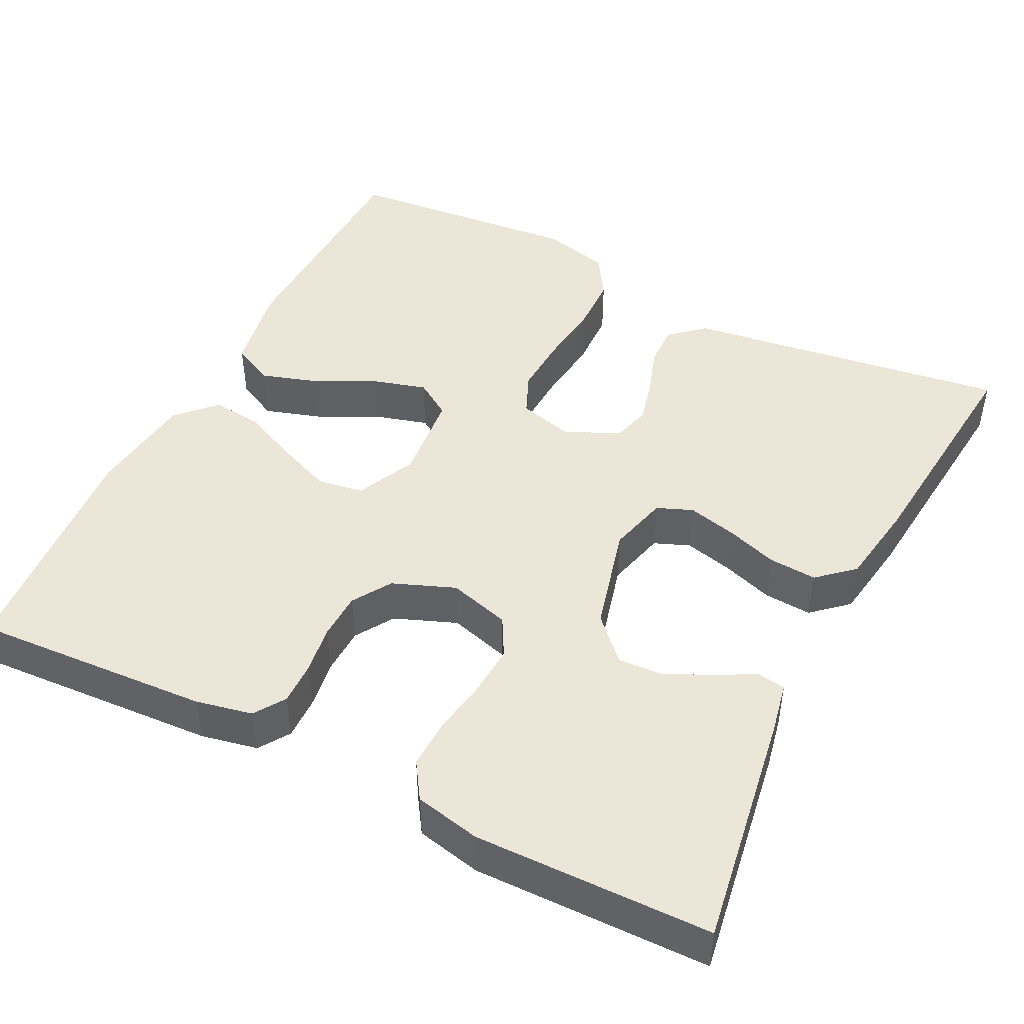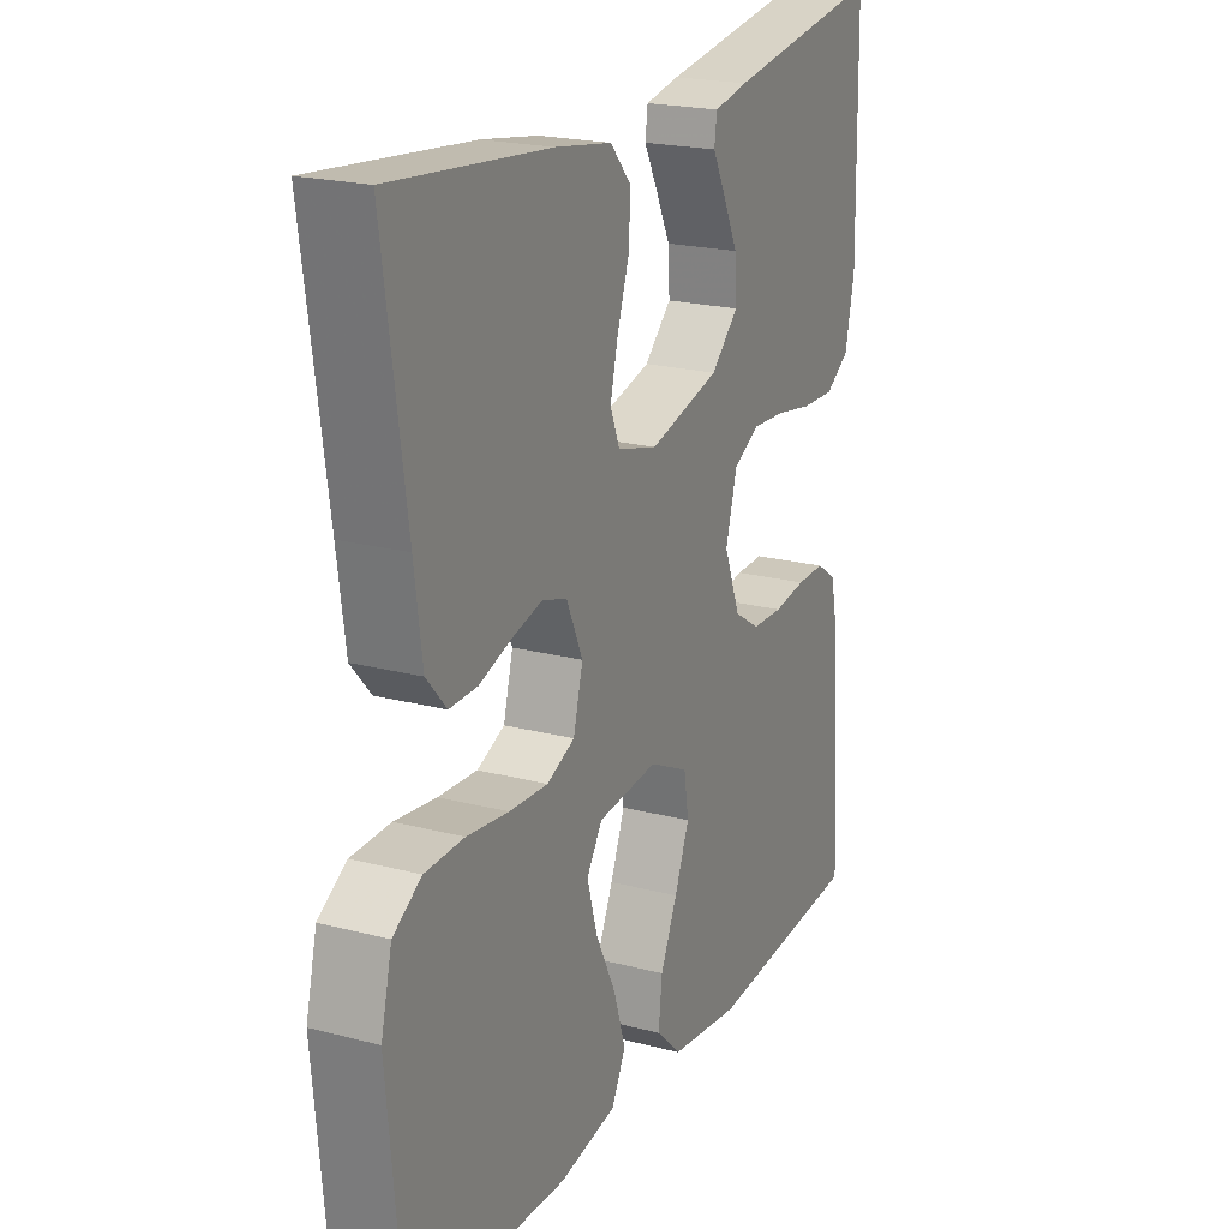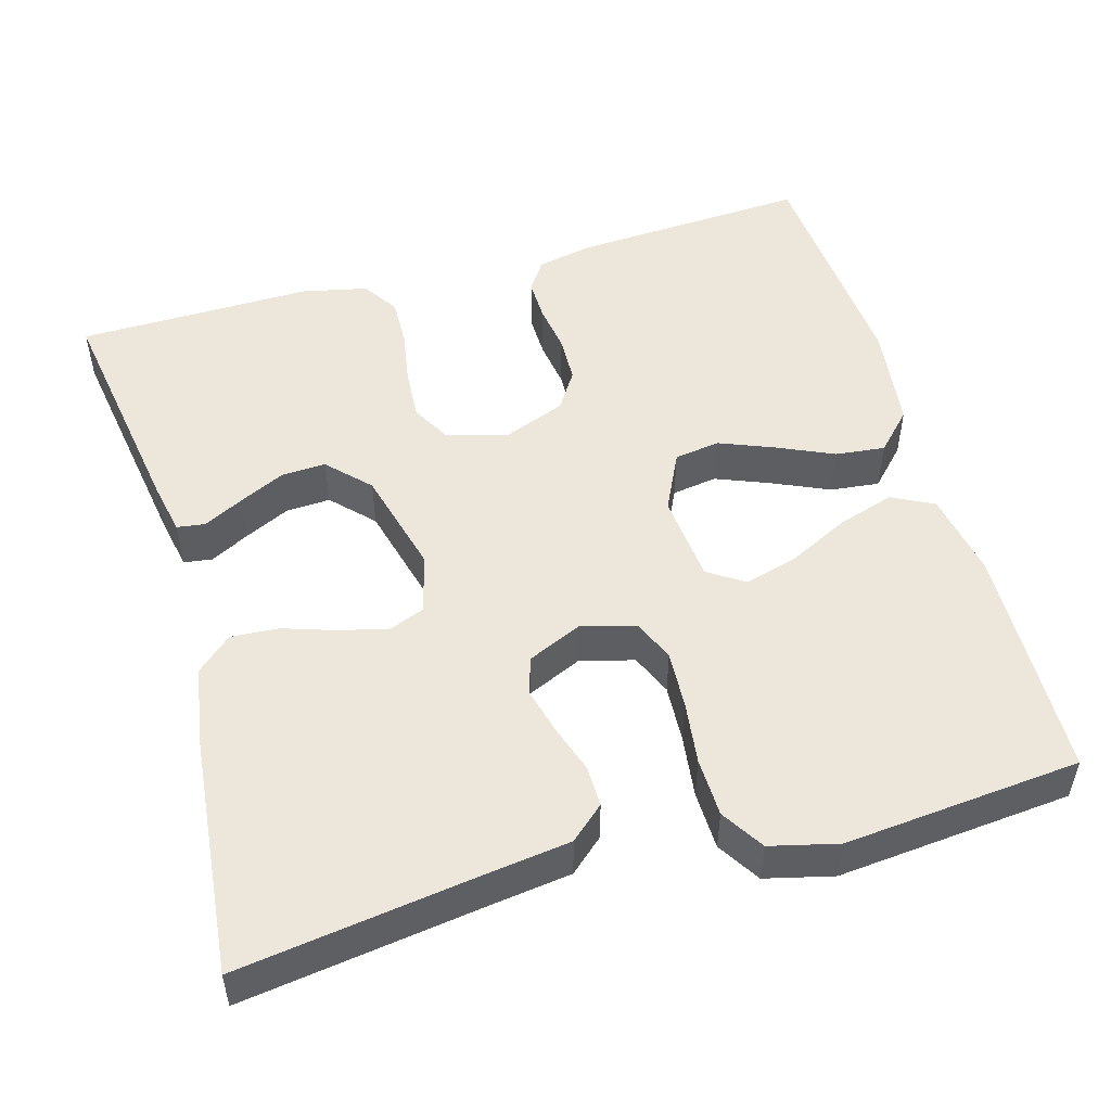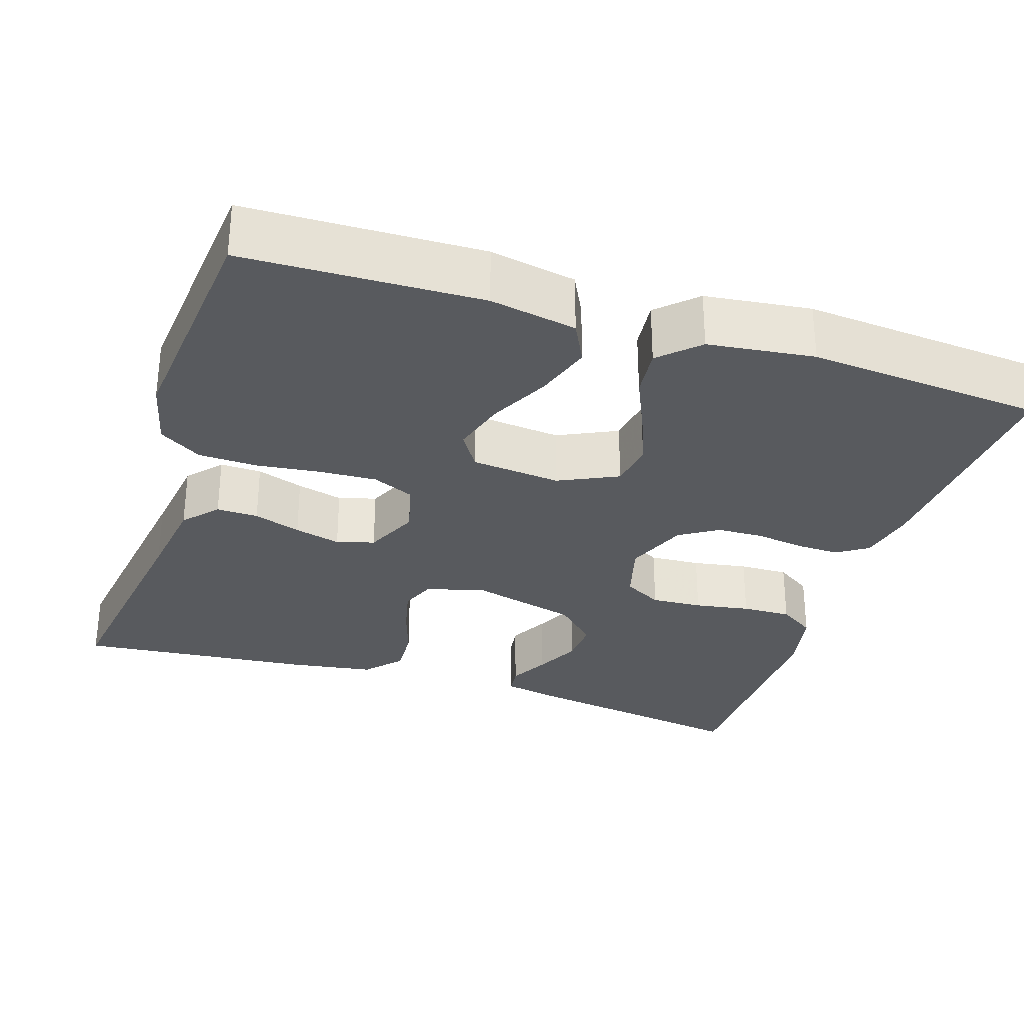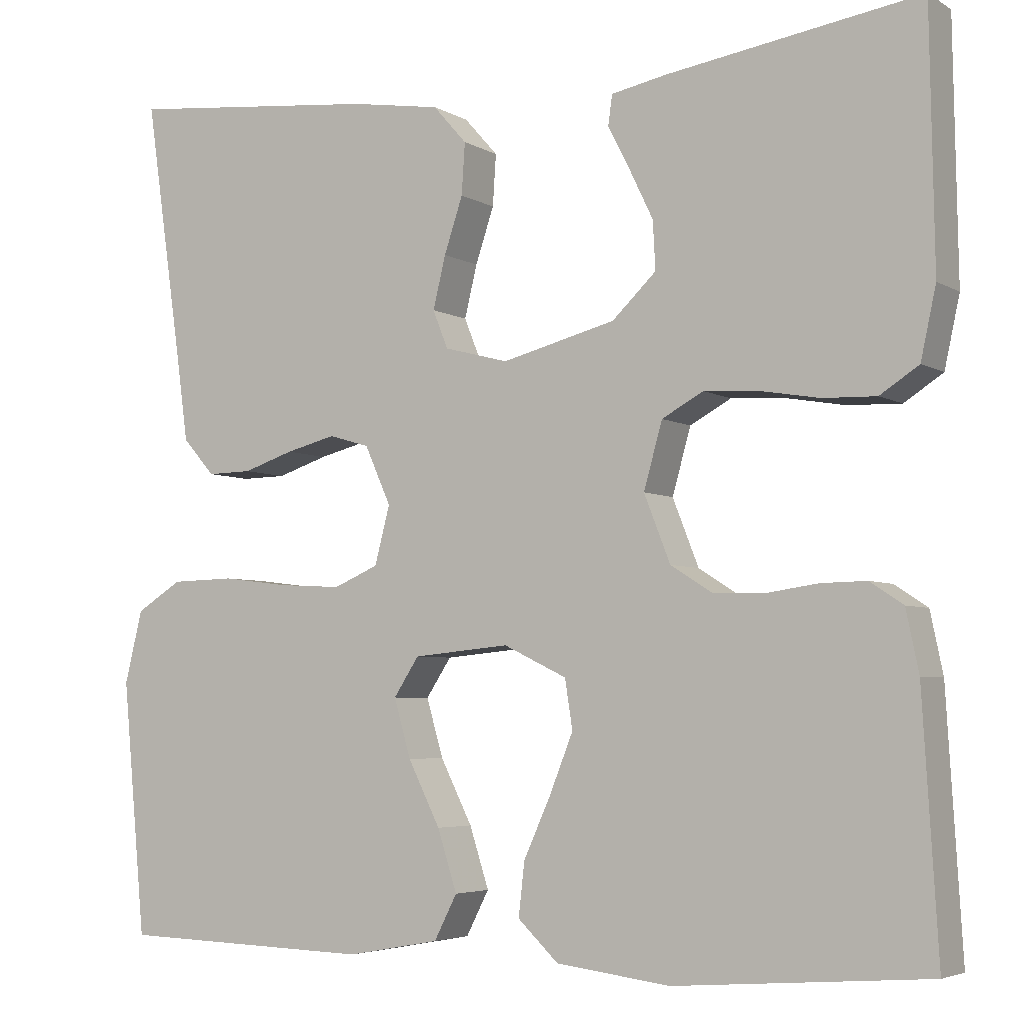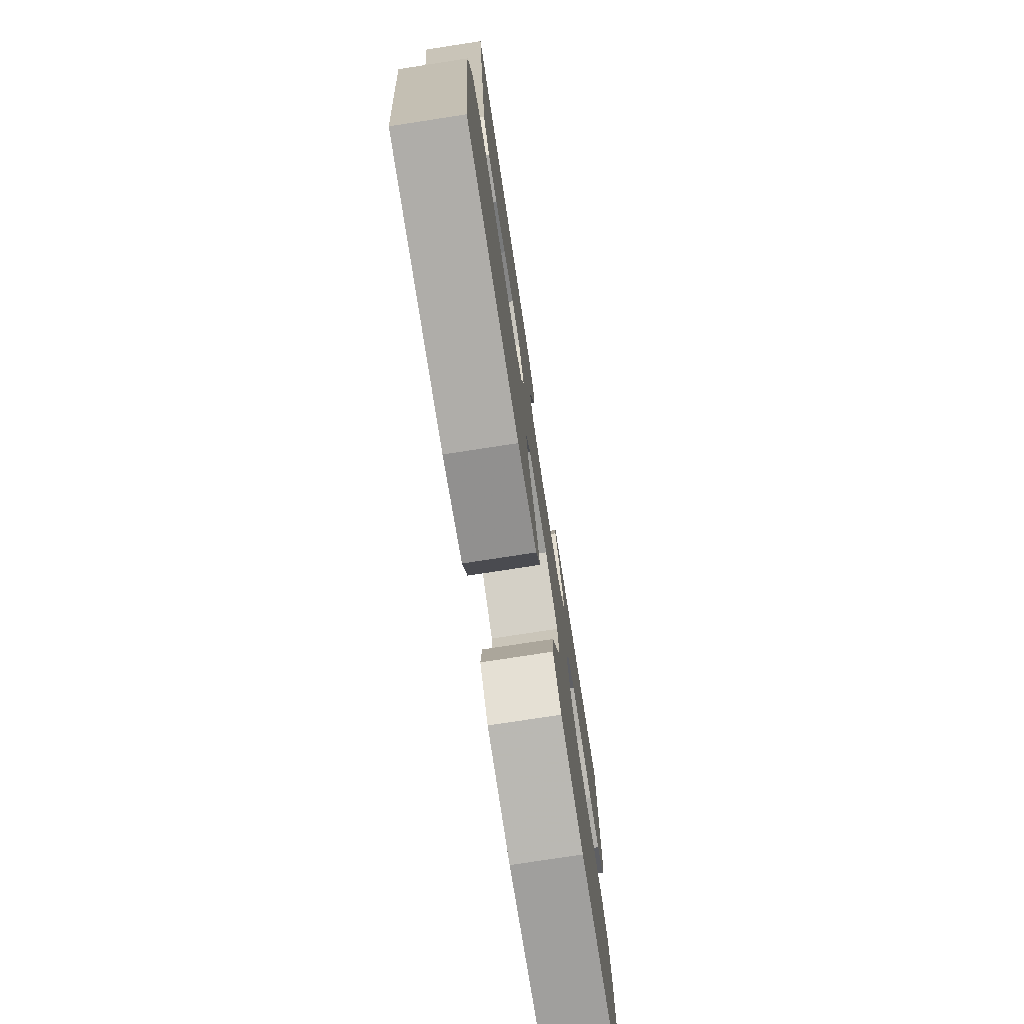
<metadata>
{"format":"obj","ext":"obj","renderer":"f3d","projection":"perspective","resolution":1024,"background":"white","views":[{"elev":46.4,"azim":-63.3,"up":"+Y"},{"elev":20.9,"azim":115.2,"up":"+Z"},{"elev":50.8,"azim":74.1,"up":"+Y"},{"elev":-30.5,"azim":161.9,"up":"+Y"},{"elev":-4.6,"azim":-150.2,"up":"+Z"},{"elev":-75.7,"azim":98.8,"up":"+Z"}]}
</metadata>
<code>
v -0.5 0.07 -0.5
v -0.482 0.07 -0.2
v -0.467 0.07 -0.128
v -0.428 0.07 -0.102
v -0.374 0.07 -0.103
v -0.312 0.07 -0.112
v -0.252 0.07 -0.11
v -0.203 0.07 -0.079
v -0.172 0.07 0
v -0.194 0.07 0.078
v -0.243 0.07 0.105
v -0.308 0.07 0.101
v -0.378 0.07 0.089
v -0.441 0.07 0.087
v -0.487 0.07 0.117
v -0.505 0.07 0.2
v -0.5 0.07 0.5
v -0.2 0.07 0.453
v -0.135 0.07 0.44
v -0.13 0.07 0.404
v -0.156 0.07 0.354
v -0.184 0.07 0.296
v -0.187 0.07 0.239
v -0.135 0.07 0.189
v 0 0.07 0.154
v 0.076 0.07 0.174
v 0.094 0.07 0.219
v 0.079 0.07 0.281
v 0.057 0.07 0.347
v 0.053 0.07 0.408
v 0.093 0.07 0.453
v 0.2 0.07 0.47
v 0.5 0.07 0.5
v 0.457 0.07 0.2
v 0.442 0.07 0.09
v 0.404 0.07 0.047
v 0.351 0.07 0.048
v 0.291 0.07 0.068
v 0.232 0.07 0.083
v 0.184 0.07 0.069
v 0.153 0.07 0
v 0.171 0.07 -0.069
v 0.224 0.07 -0.092
v 0.298 0.07 -0.088
v 0.378 0.07 -0.078
v 0.453 0.07 -0.08
v 0.507 0.07 -0.114
v 0.528 0.07 -0.2
v 0.5 0.07 -0.5
v 0.2 0.07 -0.509
v 0.09 0.07 -0.489
v 0.063 0.07 -0.436
v 0.086 0.07 -0.364
v 0.124 0.07 -0.288
v 0.144 0.07 -0.219
v 0.114 0.07 -0.173
v 0 0.07 -0.162
v -0.075 0.07 -0.198
v -0.084 0.07 -0.256
v -0.056 0.07 -0.326
v -0.024 0.07 -0.397
v -0.017 0.07 -0.46
v -0.065 0.07 -0.506
v -0.2 0.07 -0.523
v -0.5 0 -0.5
v -0.482 0 -0.2
v -0.467 0 -0.128
v -0.428 0 -0.102
v -0.374 0 -0.103
v -0.312 0 -0.112
v -0.252 0 -0.11
v -0.203 0 -0.079
v -0.172 0 0
v -0.194 0 0.078
v -0.243 0 0.105
v -0.308 0 0.101
v -0.378 0 0.089
v -0.441 0 0.087
v -0.487 0 0.117
v -0.505 0 0.2
v -0.5 0 0.5
v -0.2 0 0.453
v -0.135 0 0.44
v -0.13 0 0.404
v -0.156 0 0.354
v -0.184 0 0.296
v -0.187 0 0.239
v -0.135 0 0.189
v 0 0 0.154
v 0.076 0 0.174
v 0.094 0 0.219
v 0.079 0 0.281
v 0.057 0 0.347
v 0.053 0 0.408
v 0.093 0 0.453
v 0.2 0 0.47
v 0.5 0 0.5
v 0.457 0 0.2
v 0.442 0 0.09
v 0.404 0 0.047
v 0.351 0 0.048
v 0.291 0 0.068
v 0.232 0 0.083
v 0.184 0 0.069
v 0.153 0 0
v 0.171 0 -0.069
v 0.224 0 -0.092
v 0.298 0 -0.088
v 0.378 0 -0.078
v 0.453 0 -0.08
v 0.507 0 -0.114
v 0.528 0 -0.2
v 0.5 0 -0.5
v 0.2 0 -0.509
v 0.09 0 -0.489
v 0.063 0 -0.436
v 0.086 0 -0.364
v 0.124 0 -0.288
v 0.144 0 -0.219
v 0.114 0 -0.173
v 0 0 -0.162
v -0.075 0 -0.198
v -0.084 0 -0.256
v -0.056 0 -0.326
v -0.024 0 -0.397
v -0.017 0 -0.46
v -0.065 0 -0.506
v -0.2 0 -0.523
f 4 5 6
f 3 4 6
f 2 3 6
f 1 2 6
f 64 1 6
f 63 64 6
f 62 63 6
f 61 62 6
f 60 61 6
f 59 60 6 7
f 58 59 7 8
f 57 58 8 9
f 56 57 9 10
f 52 53 54
f 51 52 54
f 50 51 54
f 49 50 54
f 48 49 54
f 47 48 54
f 46 47 54
f 45 46 54
f 44 45 54
f 43 44 54 55
f 42 43 55 56
f 36 37 38
f 35 36 38
f 34 35 38
f 34 38 39
f 33 34 39
f 32 33 39
f 31 32 39
f 30 31 39
f 29 30 39
f 28 29 39
f 27 28 39 40
f 19 20 21
f 18 19 21
f 17 18 21
f 16 17 21
f 15 16 21
f 14 15 21
f 13 14 21
f 12 13 21
f 12 21 22
f 11 12 22 23
f 41 42 56 10
f 26 27 40 41
f 25 26 41 10
f 10 11 23 24
f 10 24 25
f 70 69 68
f 70 68 67
f 70 67 66
f 70 66 65
f 70 65 128
f 70 128 127
f 70 127 126
f 70 126 125
f 70 125 124
f 71 70 124 123
f 72 71 123 122
f 73 72 122 121
f 74 73 121 120
f 118 117 116
f 118 116 115
f 118 115 114
f 118 114 113
f 118 113 112
f 118 112 111
f 118 111 110
f 118 110 109
f 118 109 108
f 119 118 108 107
f 120 119 107 106
f 102 101 100
f 102 100 99
f 102 99 98
f 103 102 98
f 103 98 97
f 103 97 96
f 103 96 95
f 103 95 94
f 103 94 93
f 103 93 92
f 104 103 92 91
f 85 84 83
f 85 83 82
f 85 82 81
f 85 81 80
f 85 80 79
f 85 79 78
f 85 78 77
f 85 77 76
f 86 85 76
f 87 86 76 75
f 74 120 106 105
f 105 104 91 90
f 74 105 90 89
f 88 87 75 74
f 89 88 74
f 1 65 66 2
f 2 66 67 3
f 3 67 68 4
f 4 68 69 5
f 5 69 70 6
f 6 70 71 7
f 7 71 72 8
f 8 72 73 9
f 9 73 74 10
f 10 74 75 11
f 11 75 76 12
f 12 76 77 13
f 13 77 78 14
f 14 78 79 15
f 15 79 80 16
f 16 80 81 17
f 17 81 82 18
f 18 82 83 19
f 19 83 84 20
f 20 84 85 21
f 21 85 86 22
f 22 86 87 23
f 23 87 88 24
f 24 88 89 25
f 25 89 90 26
f 26 90 91 27
f 27 91 92 28
f 28 92 93 29
f 29 93 94 30
f 30 94 95 31
f 31 95 96 32
f 32 96 97 33
f 33 97 98 34
f 34 98 99 35
f 35 99 100 36
f 36 100 101 37
f 37 101 102 38
f 38 102 103 39
f 39 103 104 40
f 40 104 105 41
f 41 105 106 42
f 42 106 107 43
f 43 107 108 44
f 44 108 109 45
f 45 109 110 46
f 46 110 111 47
f 47 111 112 48
f 48 112 113 49
f 49 113 114 50
f 50 114 115 51
f 51 115 116 52
f 52 116 117 53
f 53 117 118 54
f 54 118 119 55
f 55 119 120 56
f 56 120 121 57
f 57 121 122 58
f 58 122 123 59
f 59 123 124 60
f 60 124 125 61
f 61 125 126 62
f 62 126 127 63
f 63 127 128 64
f 64 128 65 1

</code>
